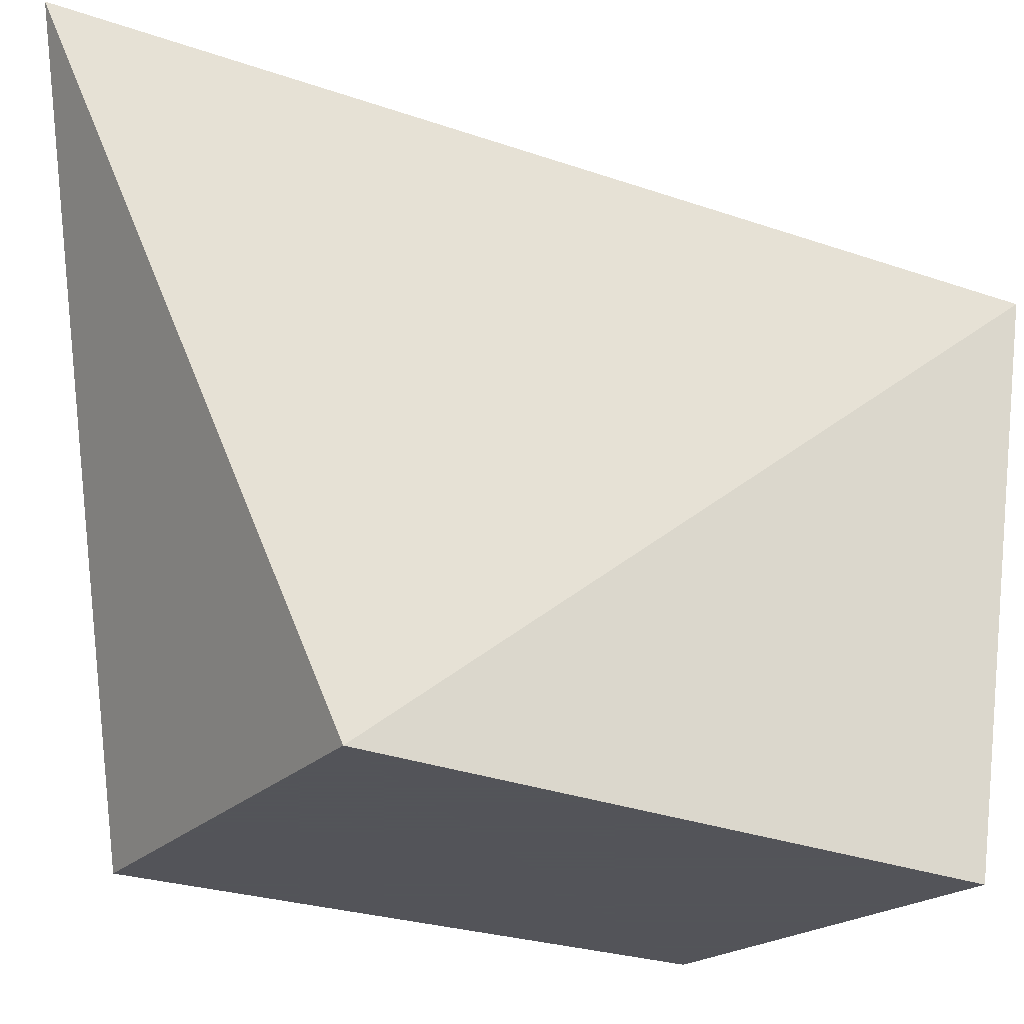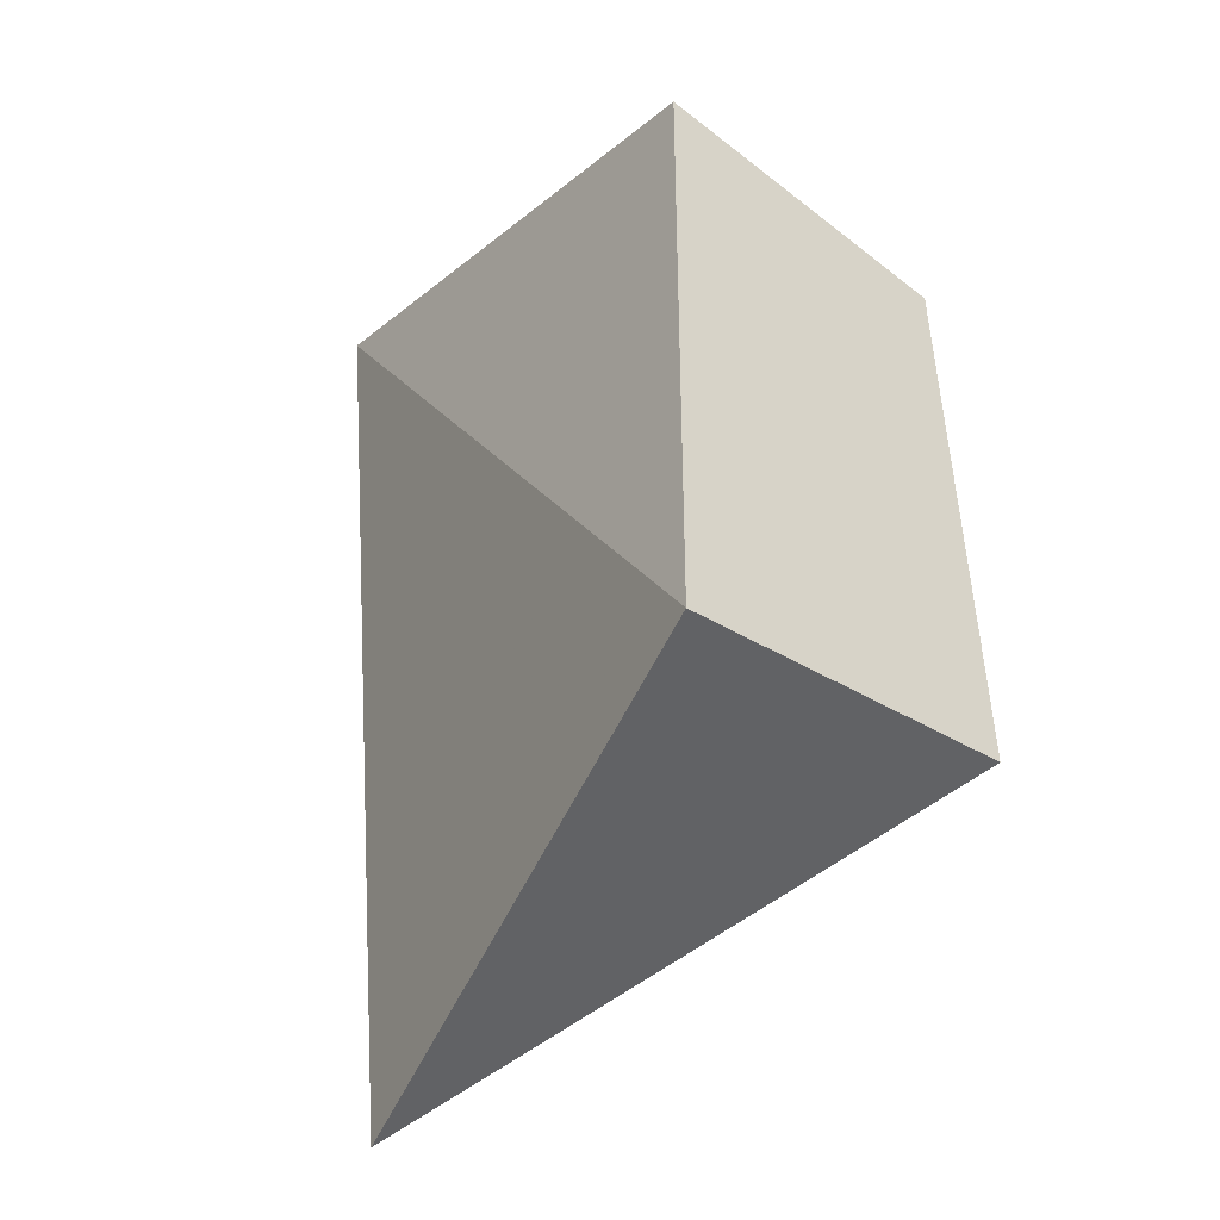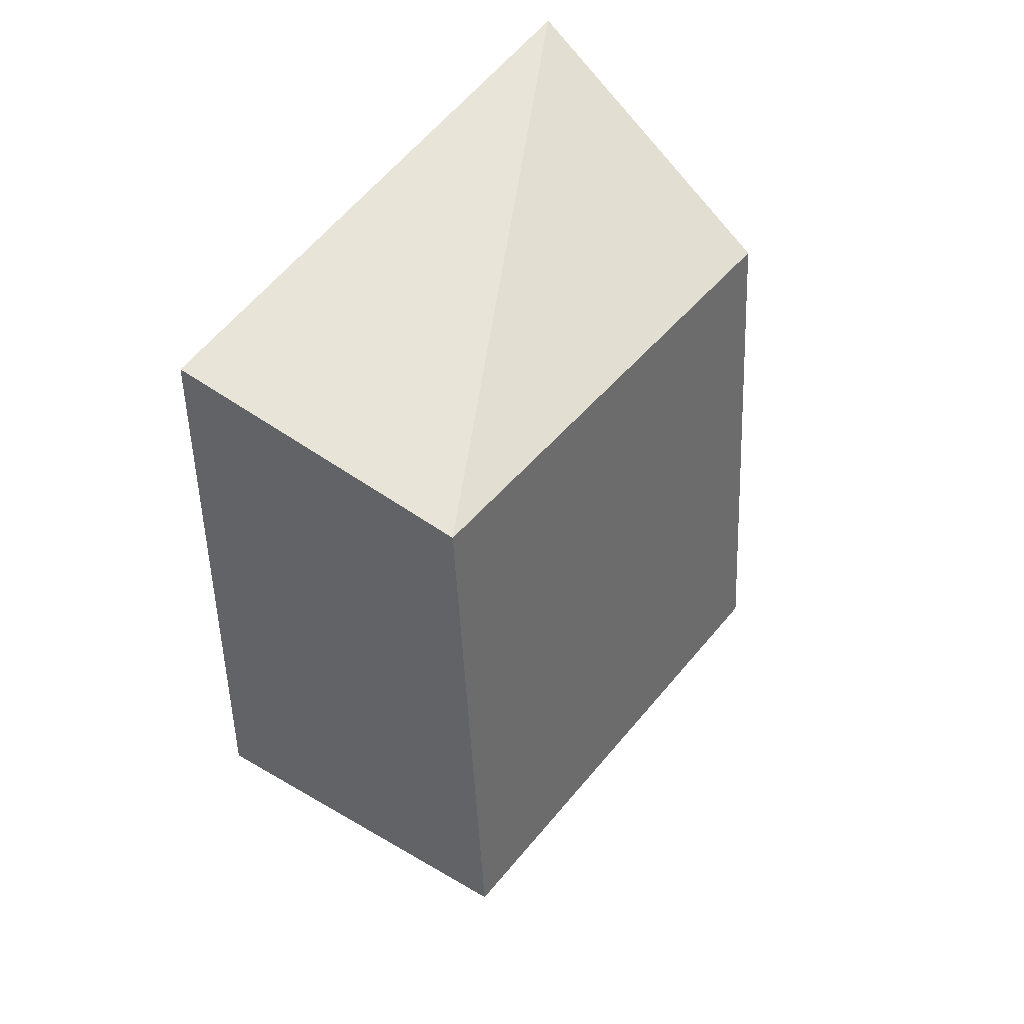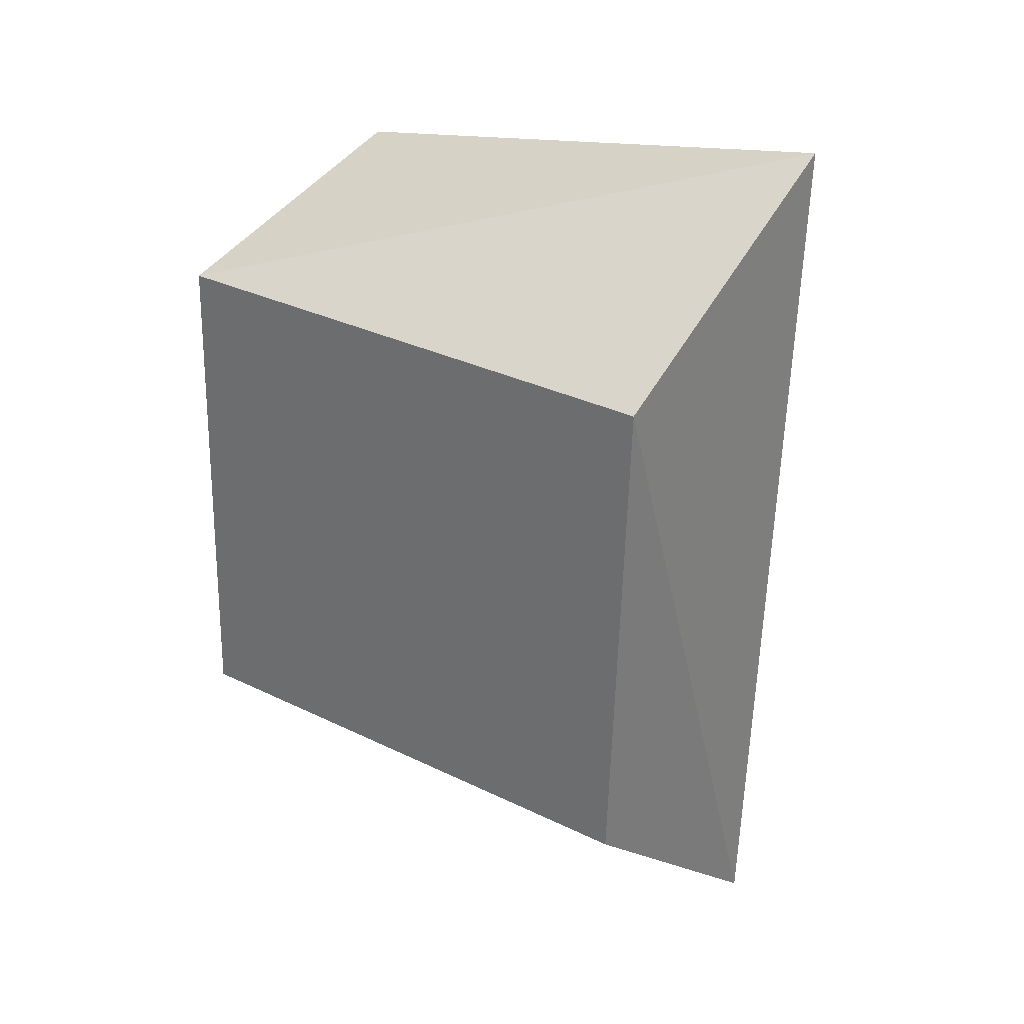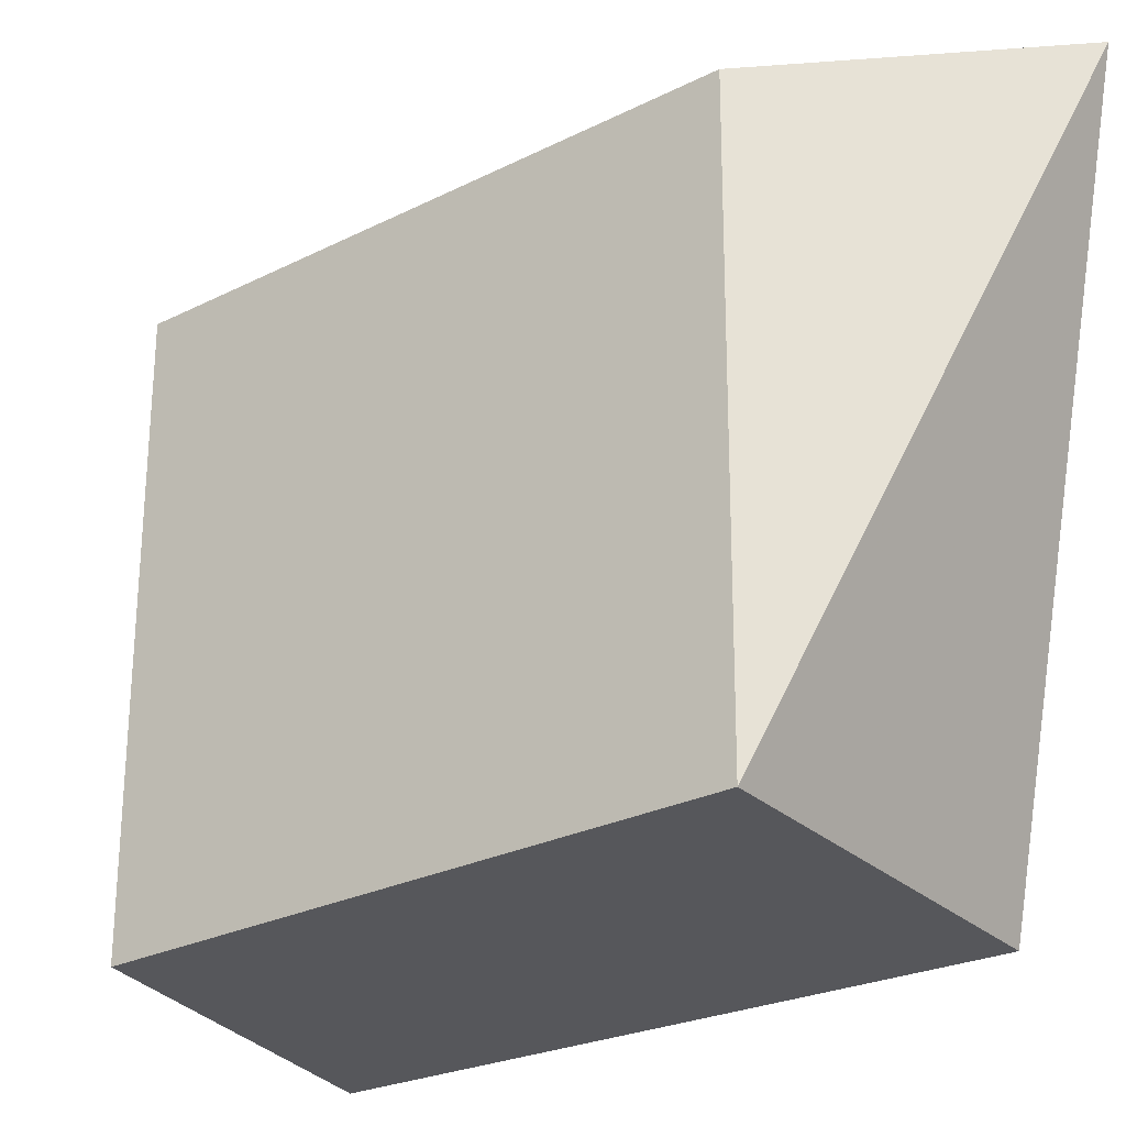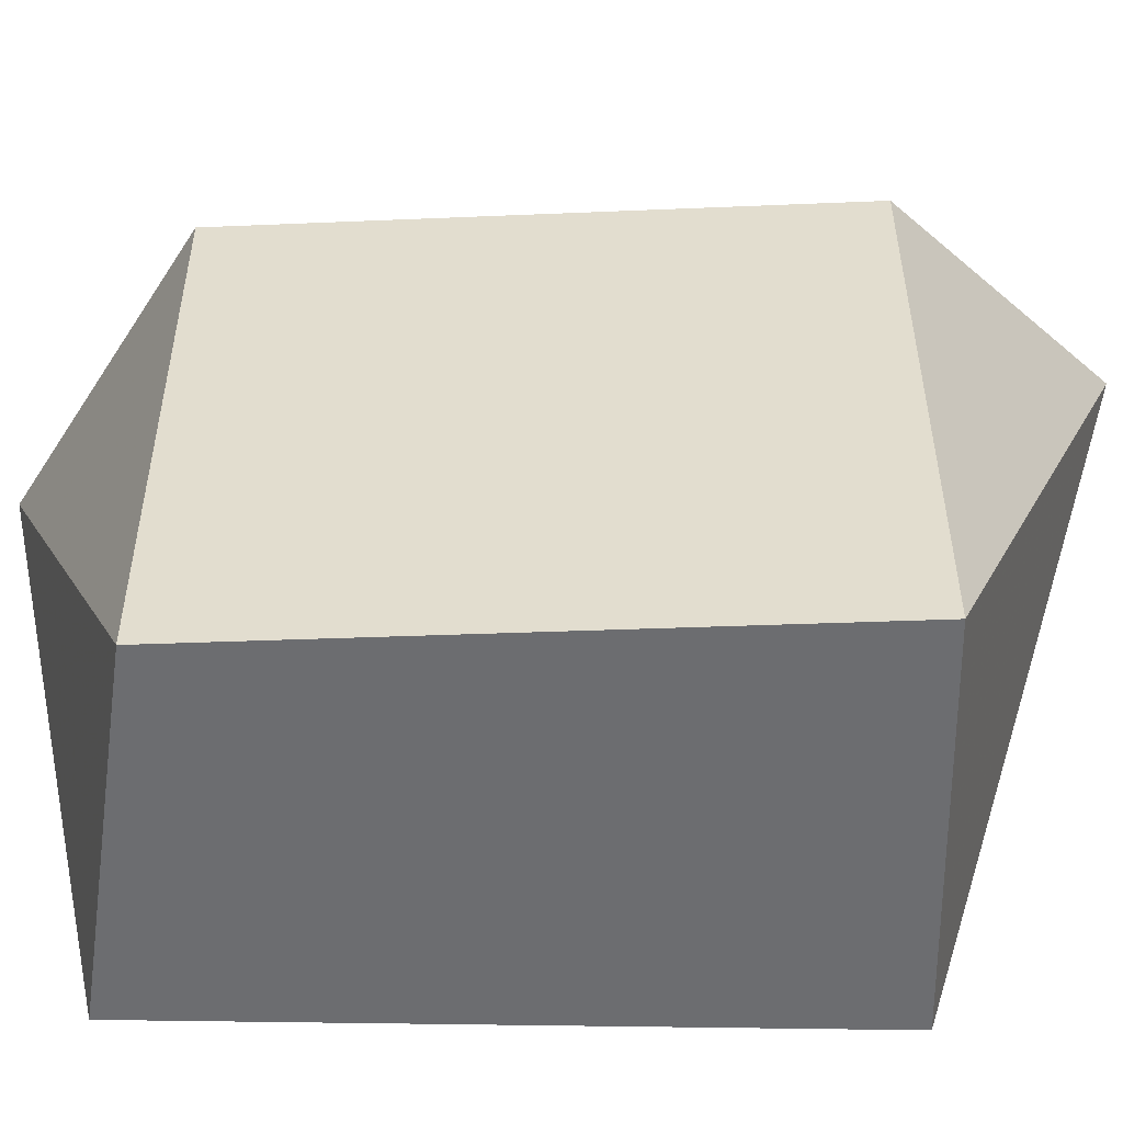
<metadata>
{"format":"obj","ext":"obj","renderer":"f3d","projection":"perspective","resolution":1024,"background":"white","views":[{"elev":-23.9,"azim":55.4,"up":"+Z"},{"elev":-37.2,"azim":139.7,"up":"+Y"},{"elev":43.5,"azim":-144.4,"up":"+Y"},{"elev":35.2,"azim":-57.3,"up":"+Y"},{"elev":-27.3,"azim":-55.9,"up":"+Z"},{"elev":-54.0,"azim":-91.0,"up":"+Z"}]}
</metadata>
<code>
v -0.07841 0.00715 -0.005932
v -0.08008 -0.006185 -0.005413
v -0.07786 -0.003356 -0.0143
v -0.0827 0.004645 -0.0143
v -0.08266 0.00469 -0.006451
v -0.08314 -0.003188 -0.0143
v -0.07786 0.00526 -0.0143
v -0.08311 -0.003204 -0.006393
f 1 2 3
f 5 2 1
f 5 1 4
f 6 3 2
f 6 4 3
f 7 1 3
f 7 3 4
f 7 4 1
f 8 5 4
f 8 4 6
f 8 6 2
f 8 2 5

</code>
